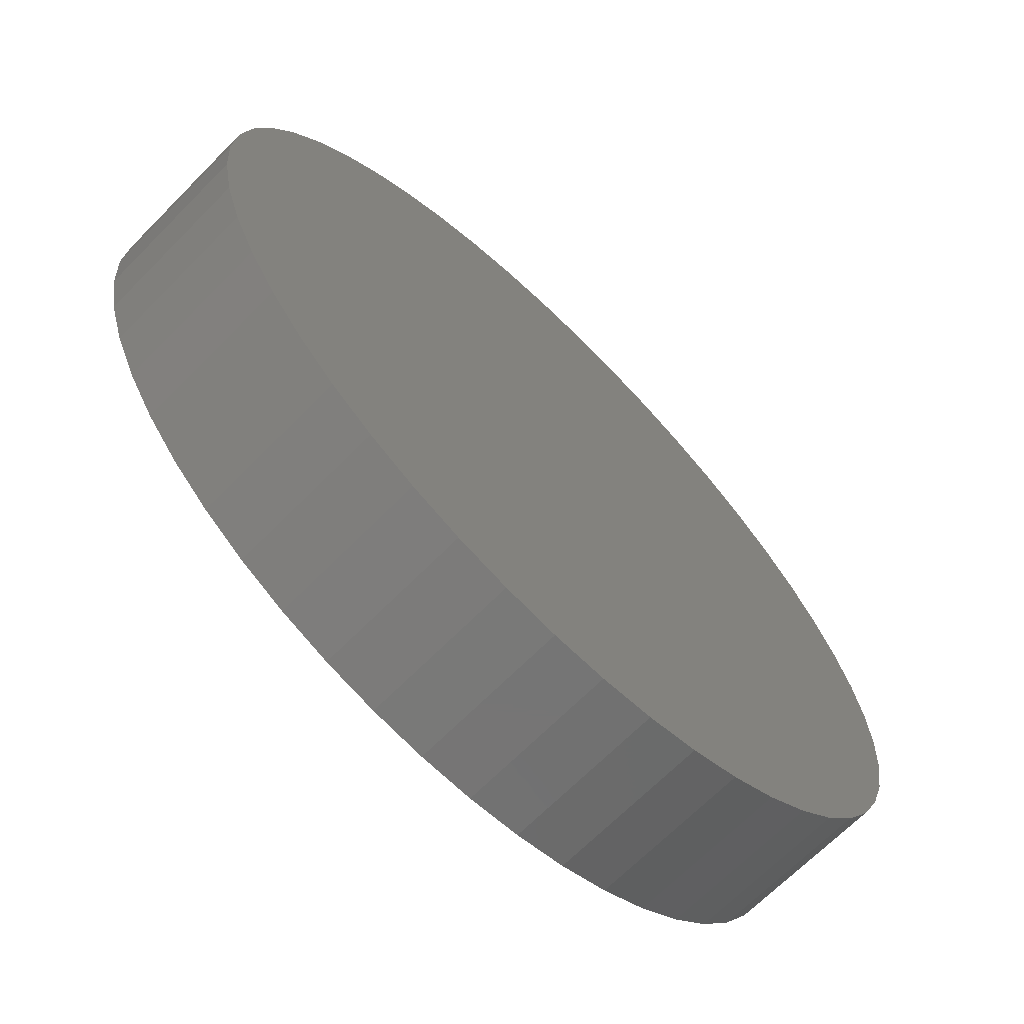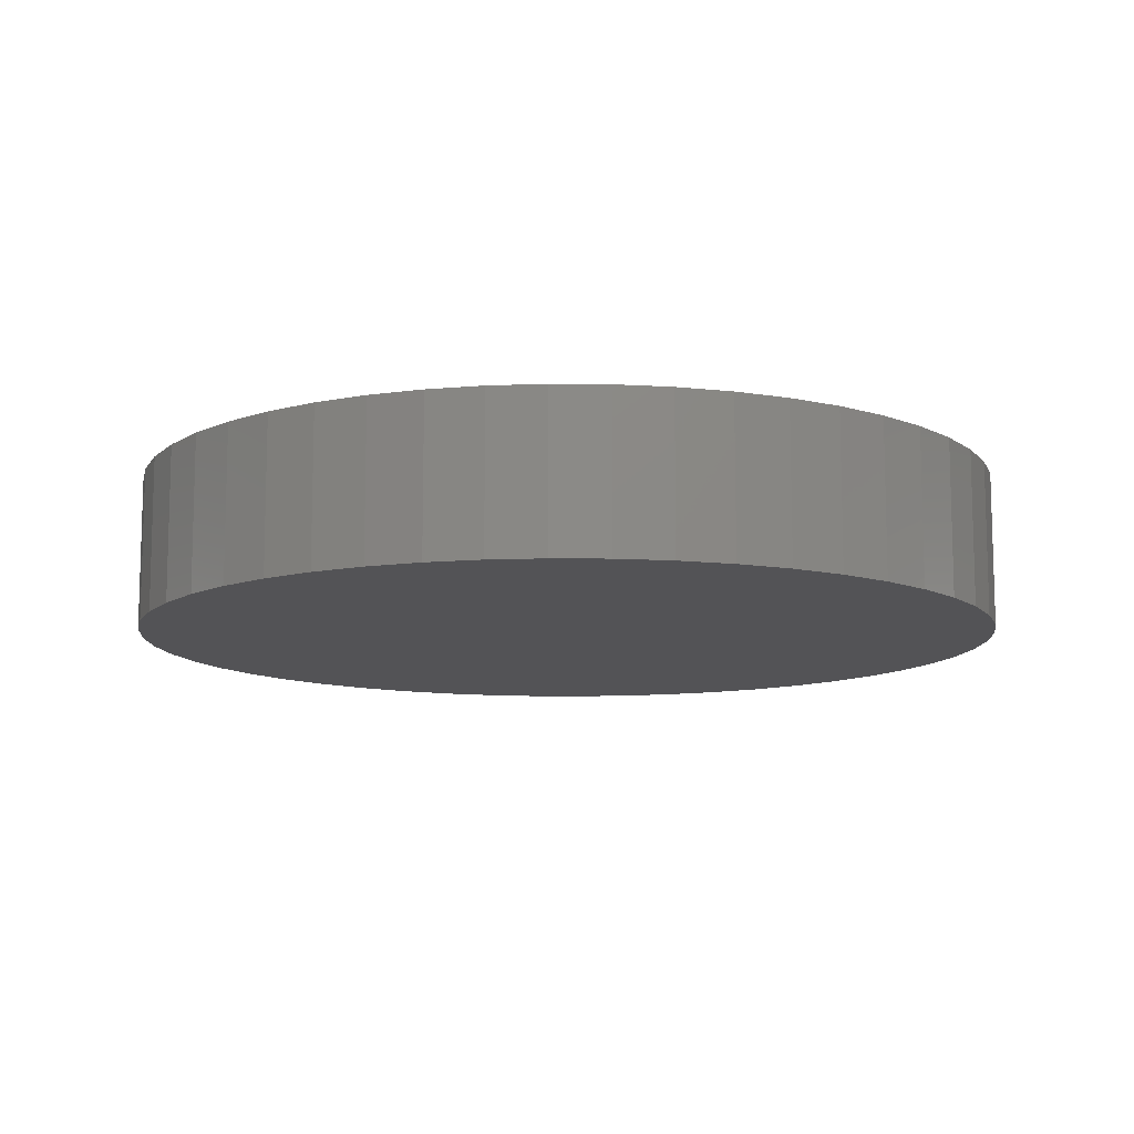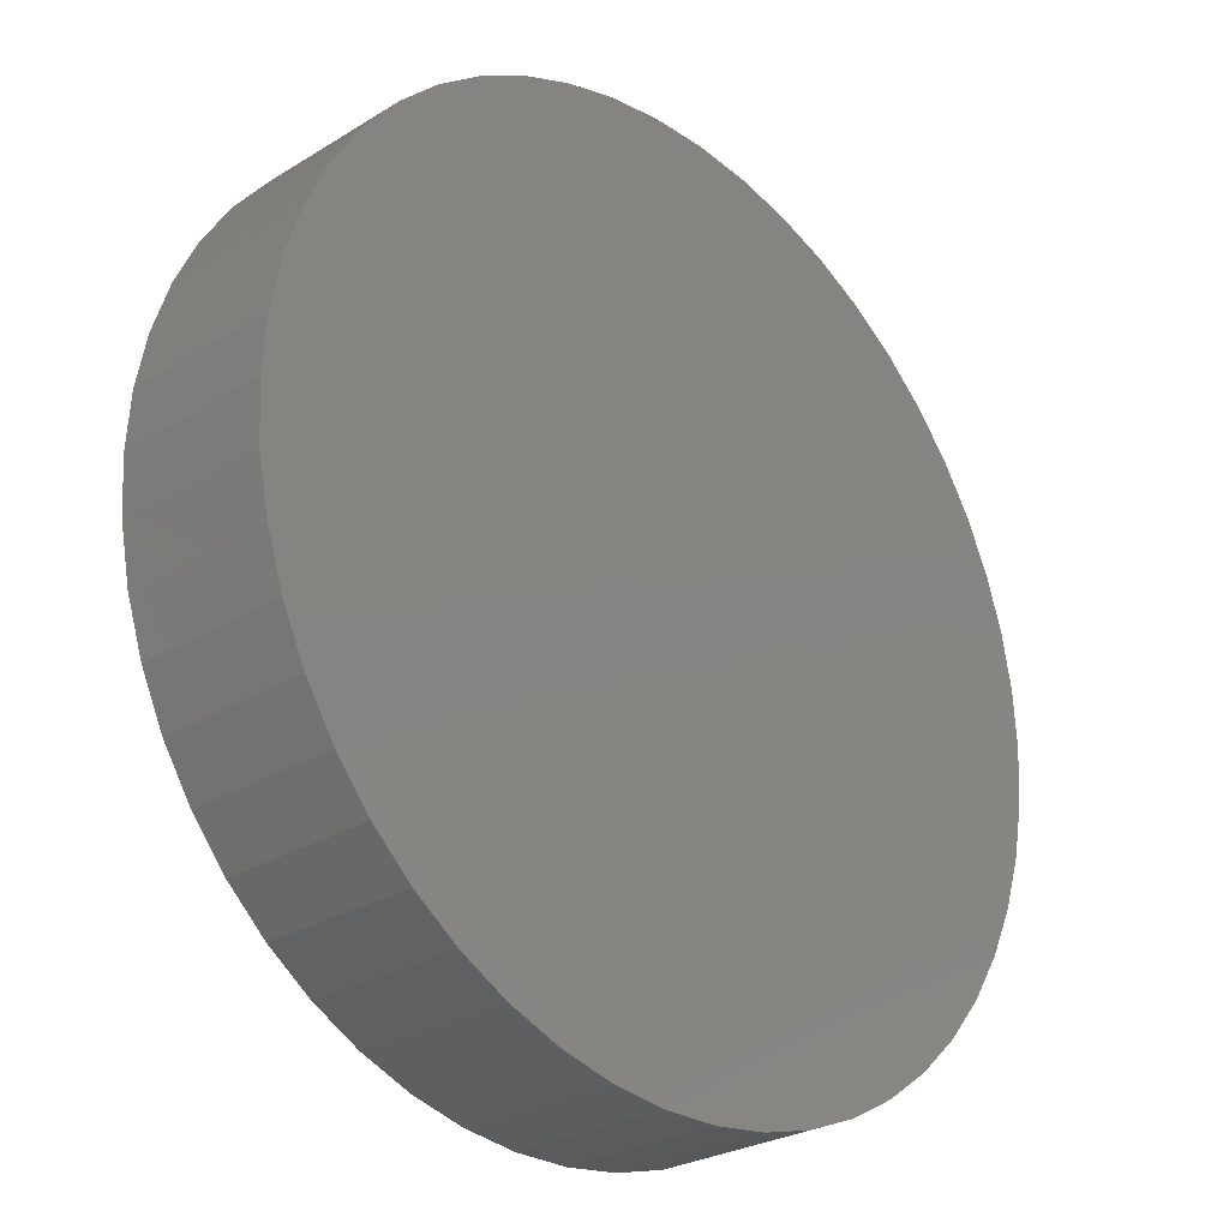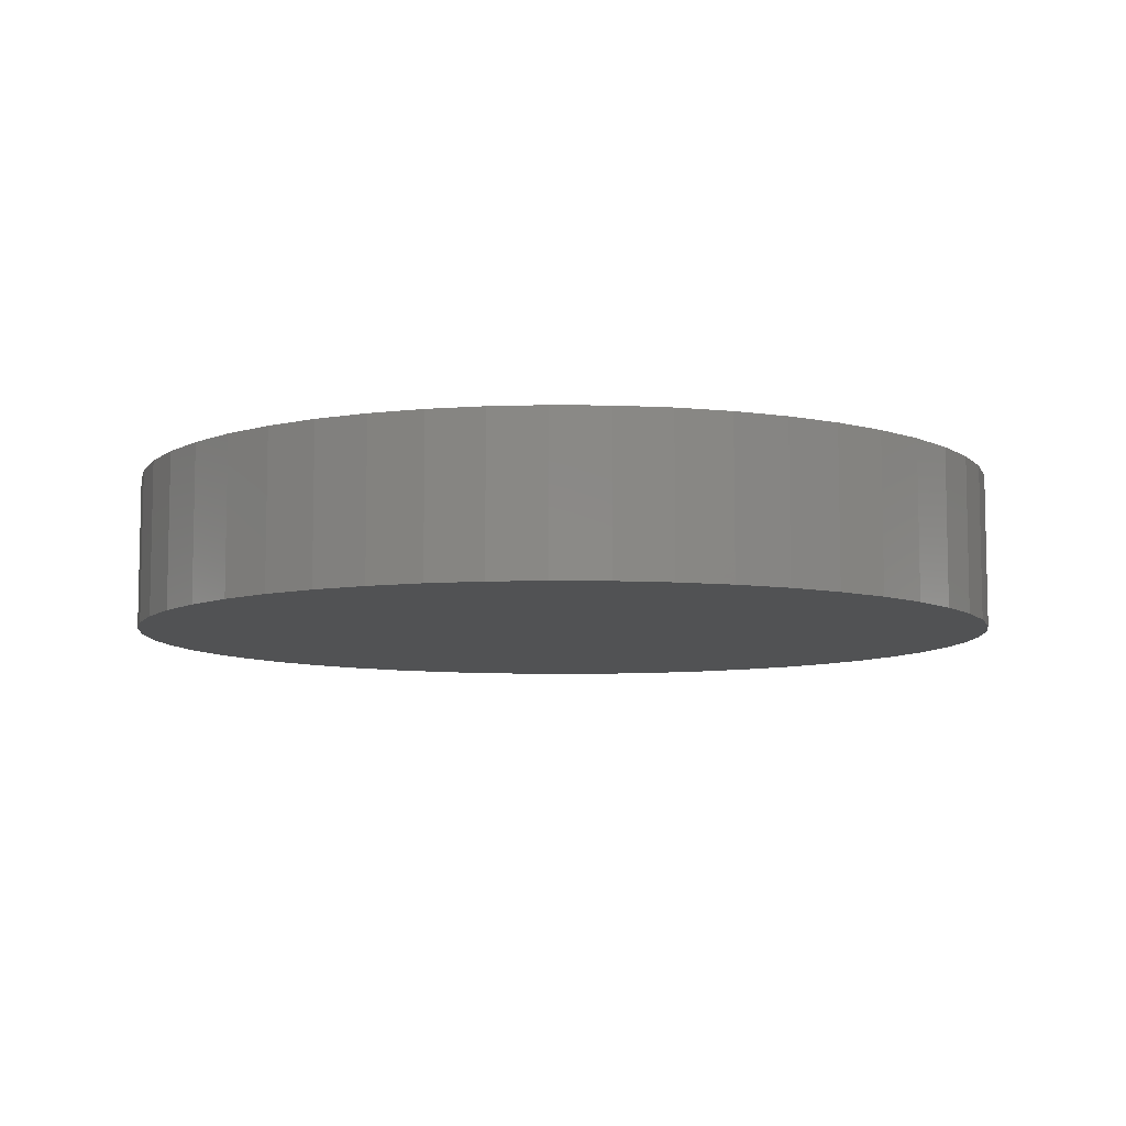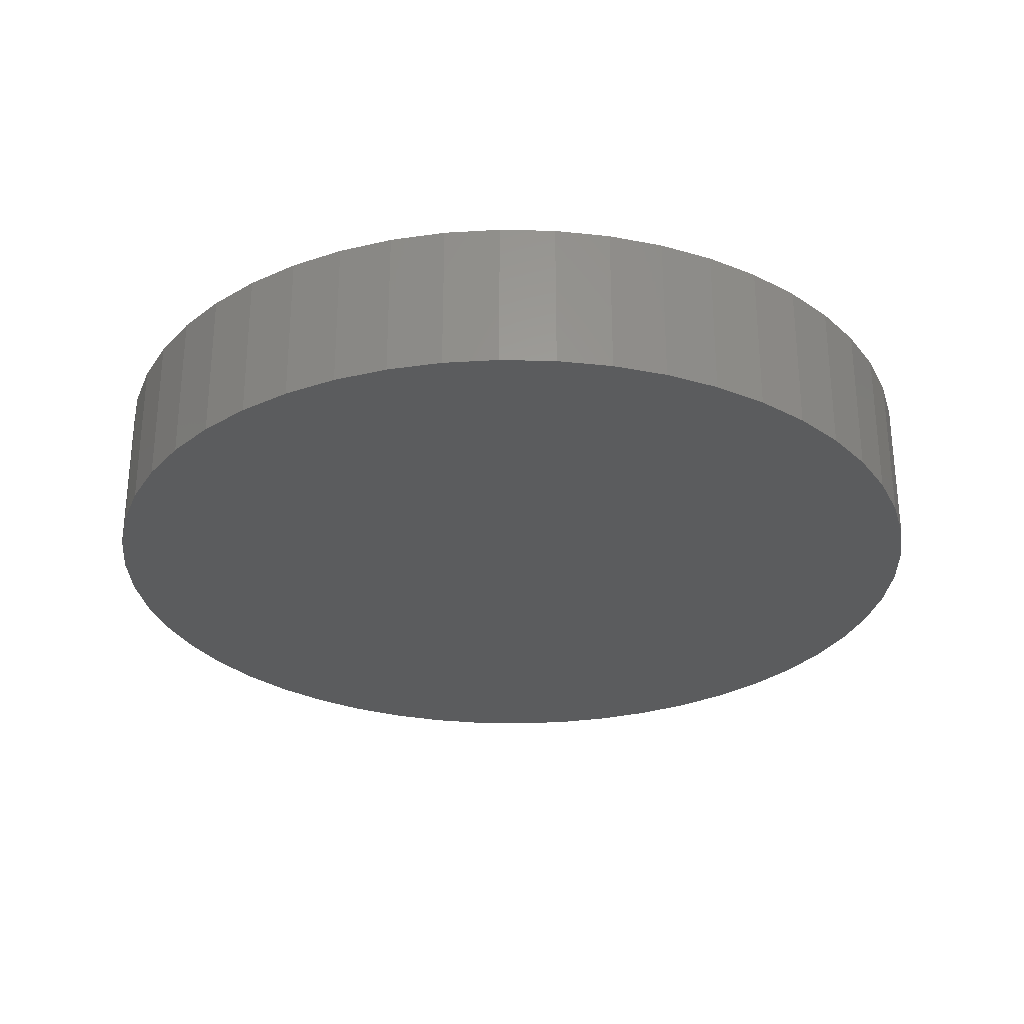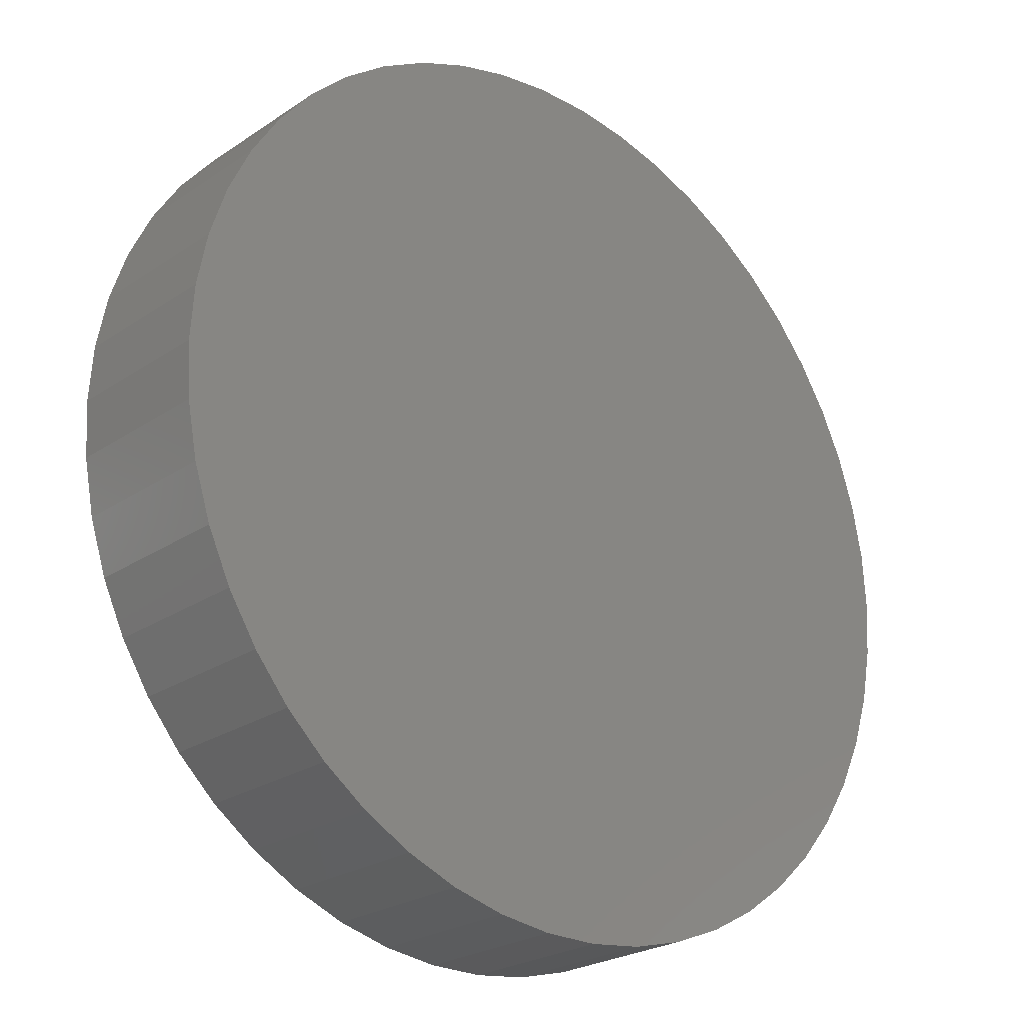
<metadata>
{"format":"stl","ext":"stl","renderer":"f3d","projection":"perspective","resolution":1024,"background":"white","views":[{"elev":-67.6,"azim":135.4,"up":"+Y"},{"elev":-10.9,"azim":-116.7,"up":"+Z"},{"elev":-26.8,"azim":-46.2,"up":"+Y"},{"elev":-8.0,"azim":106.0,"up":"+Z"},{"elev":-29.0,"azim":-23.6,"up":"+Z"},{"elev":-24.4,"azim":-42.3,"up":"+Y"}]}
</metadata>
<code>
# stl→obj: 100 verts, 196 faces
v 2.85 0 0.5
v 2.828 0.3572 -0.5
v 2.828 0.3572 0.5
v 2.85 0 -0.5
v 2.76 0.7088 -0.5
v 2.76 0.7088 0.5
v 0.179 2.844 -0.5
v -0.179 2.844 0.5
v 0.179 2.844 0.5
v -0.179 2.844 -0.5
v 2.828 -0.3572 -0.5
v 2.76 -0.7088 -0.5
v 2.65 -1.049 -0.5
v 2.65 1.049 -0.5
v 2.497 -1.373 -0.5
v 2.497 1.373 -0.5
v 2.306 -1.675 -0.5
v 2.306 1.675 -0.5
v 2.078 -1.951 -0.5
v 2.078 1.951 -0.5
v 1.817 -2.196 -0.5
v 1.817 2.196 -0.5
v 1.527 -2.406 -0.5
v 1.527 2.406 -0.5
v 1.213 -2.579 -0.5
v 1.213 2.579 -0.5
v 0.8807 -2.711 -0.5
v 0.8807 2.711 -0.5
v 0.534 -2.8 -0.5
v 0.534 2.8 -0.5
v 0.179 -2.844 -0.5
v -0.179 -2.844 -0.5
v -0.534 -2.8 -0.5
v -0.534 2.8 -0.5
v -0.8807 -2.711 -0.5
v -0.8807 2.711 -0.5
v -1.213 -2.579 -0.5
v -1.213 2.579 -0.5
v -1.527 -2.406 -0.5
v -1.527 2.406 -0.5
v -1.817 -2.196 -0.5
v -1.817 2.196 -0.5
v -2.078 -1.951 -0.5
v -2.078 1.951 -0.5
v -2.306 -1.675 -0.5
v -2.306 1.675 -0.5
v -2.497 -1.373 -0.5
v -2.497 1.373 -0.5
v -2.65 -1.049 -0.5
v -2.65 1.049 -0.5
v -2.76 -0.7088 -0.5
v -2.76 0.7088 -0.5
v -2.828 -0.3572 -0.5
v -2.828 0.3572 -0.5
v -2.85 0 -0.5
v 2.078 -1.951 0.5
v 1.817 -2.196 0.5
v -2.078 1.951 0.5
v -1.817 2.196 0.5
v -1.213 2.579 0.5
v -0.8807 2.711 0.5
v 2.65 1.049 0.5
v 2.497 1.373 0.5
v 0.8807 2.711 0.5
v 1.213 2.579 0.5
v 1.527 2.406 0.5
v 1.817 2.196 0.5
v -2.497 1.373 0.5
v -2.65 1.049 0.5
v -2.76 0.7088 0.5
v 2.828 -0.3572 0.5
v 2.76 -0.7088 0.5
v 2.65 -1.049 0.5
v 2.497 -1.373 0.5
v 2.306 1.675 0.5
v 2.306 -1.675 0.5
v 2.078 1.951 0.5
v 1.527 -2.406 0.5
v 1.213 -2.579 0.5
v 0.8807 -2.711 0.5
v 0.534 2.8 0.5
v 0.534 -2.8 0.5
v 0.179 -2.844 0.5
v -0.179 -2.844 0.5
v -0.534 2.8 0.5
v -0.534 -2.8 0.5
v -0.8807 -2.711 0.5
v -1.213 -2.579 0.5
v -1.527 2.406 0.5
v -1.527 -2.406 0.5
v -1.817 -2.196 0.5
v -2.078 -1.951 0.5
v -2.306 1.675 0.5
v -2.306 -1.675 0.5
v -2.497 -1.373 0.5
v -2.65 -1.049 0.5
v -2.76 -0.7088 0.5
v -2.828 0.3572 0.5
v -2.828 -0.3572 0.5
v -2.85 0 0.5
f 1 2 3
f 2 1 4
f 3 5 6
f 5 3 2
f 7 8 9
f 8 7 10
f 11 2 4
f 12 2 11
f 12 5 2
f 13 5 12
f 13 14 5
f 15 14 13
f 15 16 14
f 17 16 15
f 17 18 16
f 19 18 17
f 19 20 18
f 21 20 19
f 21 22 20
f 23 22 21
f 23 24 22
f 25 24 23
f 25 26 24
f 27 26 25
f 27 28 26
f 29 28 27
f 29 30 28
f 31 30 29
f 31 7 30
f 32 7 31
f 32 10 7
f 33 10 32
f 33 34 10
f 35 34 33
f 35 36 34
f 37 36 35
f 37 38 36
f 39 38 37
f 39 40 38
f 41 40 39
f 41 42 40
f 43 42 41
f 43 44 42
f 45 44 43
f 45 46 44
f 47 46 45
f 47 48 46
f 49 48 47
f 49 50 48
f 51 50 49
f 51 52 50
f 53 52 51
f 53 54 52
f 54 53 55
f 21 56 57
f 56 21 19
f 42 58 59
f 58 42 44
f 36 60 61
f 60 36 38
f 62 16 63
f 16 62 14
f 26 64 65
f 64 26 28
f 22 66 67
f 66 22 24
f 50 68 48
f 68 50 69
f 52 69 50
f 69 52 70
f 3 71 1
f 6 71 3
f 6 72 71
f 62 72 6
f 62 73 72
f 63 73 62
f 63 74 73
f 75 74 63
f 75 76 74
f 77 76 75
f 77 56 76
f 67 56 77
f 67 57 56
f 66 57 67
f 66 78 57
f 65 78 66
f 65 79 78
f 64 79 65
f 64 80 79
f 81 80 64
f 81 82 80
f 9 82 81
f 9 83 82
f 8 83 9
f 8 84 83
f 85 84 8
f 85 86 84
f 61 86 85
f 61 87 86
f 60 87 61
f 60 88 87
f 89 88 60
f 89 90 88
f 59 90 89
f 59 91 90
f 58 91 59
f 58 92 91
f 93 92 58
f 93 94 92
f 68 94 93
f 68 95 94
f 69 95 68
f 69 96 95
f 70 96 69
f 70 97 96
f 98 97 70
f 98 99 97
f 99 98 100
f 10 85 8
f 85 10 34
f 27 79 80
f 79 27 25
f 20 67 77
f 67 20 22
f 63 18 75
f 18 63 16
f 28 81 64
f 81 28 30
f 48 93 46
f 93 48 68
f 46 58 44
f 58 46 93
f 38 89 60
f 89 38 40
f 71 4 1
f 4 71 11
f 76 15 74
f 15 76 17
f 72 11 71
f 11 72 12
f 43 91 92
f 91 43 41
f 49 97 51
f 97 49 96
f 45 95 47
f 95 45 94
f 32 83 84
f 83 32 31
f 25 78 79
f 78 25 23
f 6 14 62
f 14 6 5
f 75 20 77
f 20 75 18
f 30 9 81
f 9 30 7
f 24 65 66
f 65 24 26
f 54 70 52
f 70 54 98
f 55 98 54
f 98 55 100
f 40 59 89
f 59 40 42
f 34 61 85
f 61 34 36
f 56 17 76
f 17 56 19
f 74 13 73
f 13 74 15
f 37 87 88
f 87 37 35
f 47 96 49
f 96 47 95
f 43 94 45
f 94 43 92
f 53 100 55
f 100 53 99
f 29 80 82
f 80 29 27
f 31 82 83
f 82 31 29
f 73 12 72
f 12 73 13
f 33 84 86
f 84 33 32
f 51 99 53
f 99 51 97
f 23 57 78
f 57 23 21
f 39 88 90
f 88 39 37
f 35 86 87
f 86 35 33
f 41 90 91
f 90 41 39

</code>
